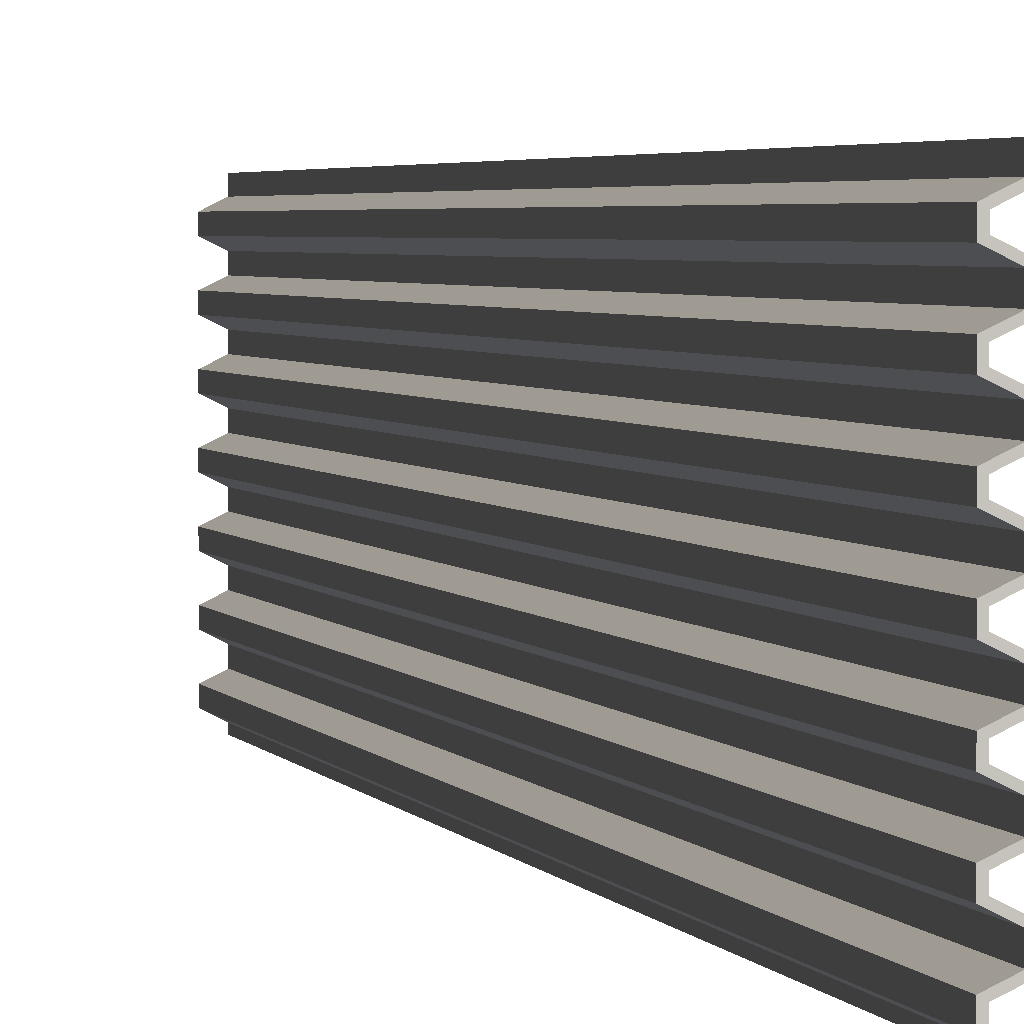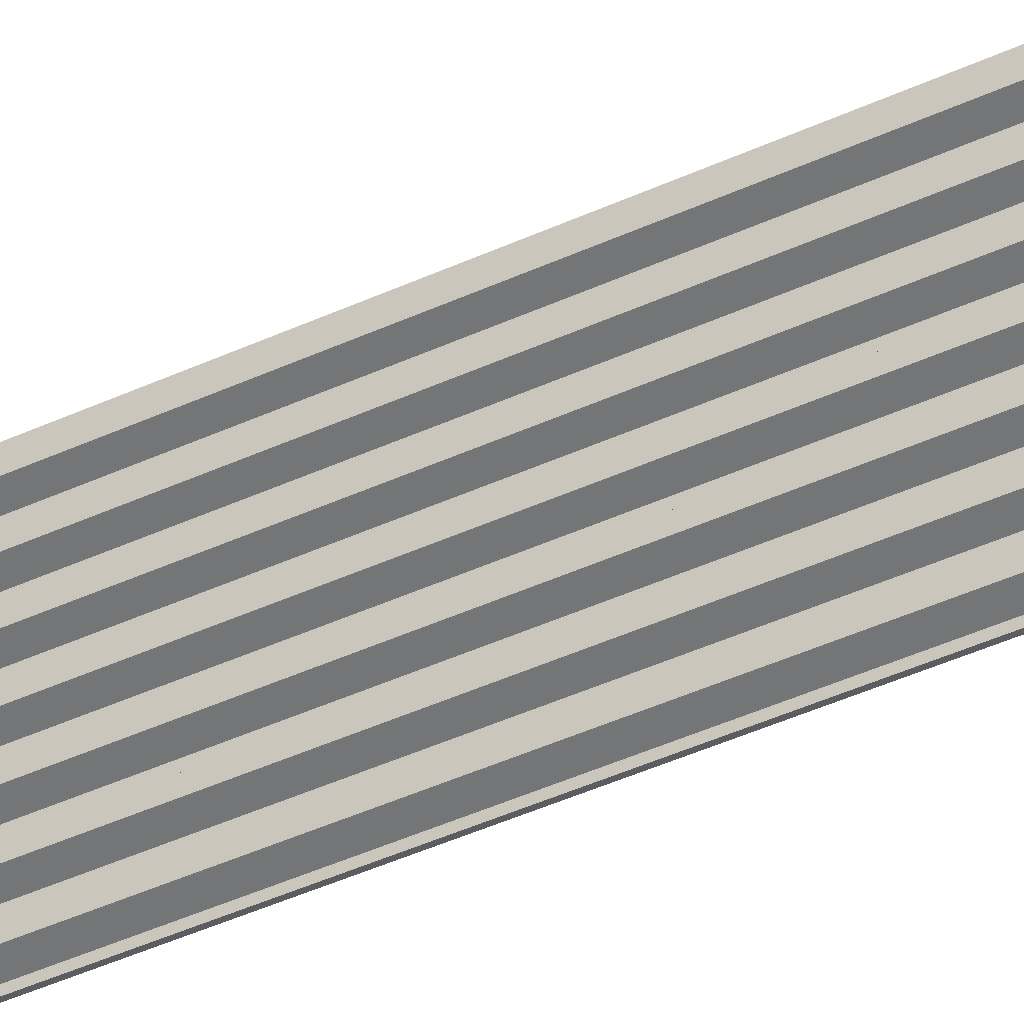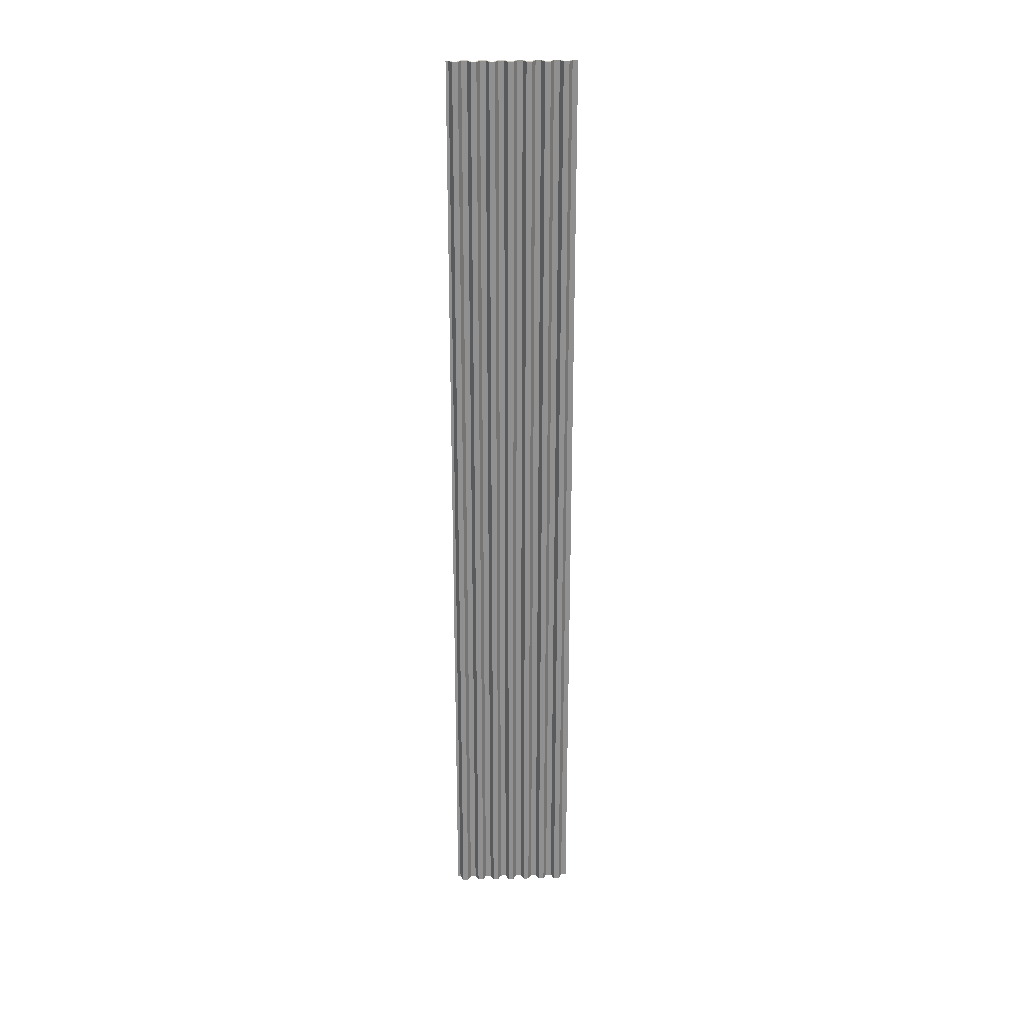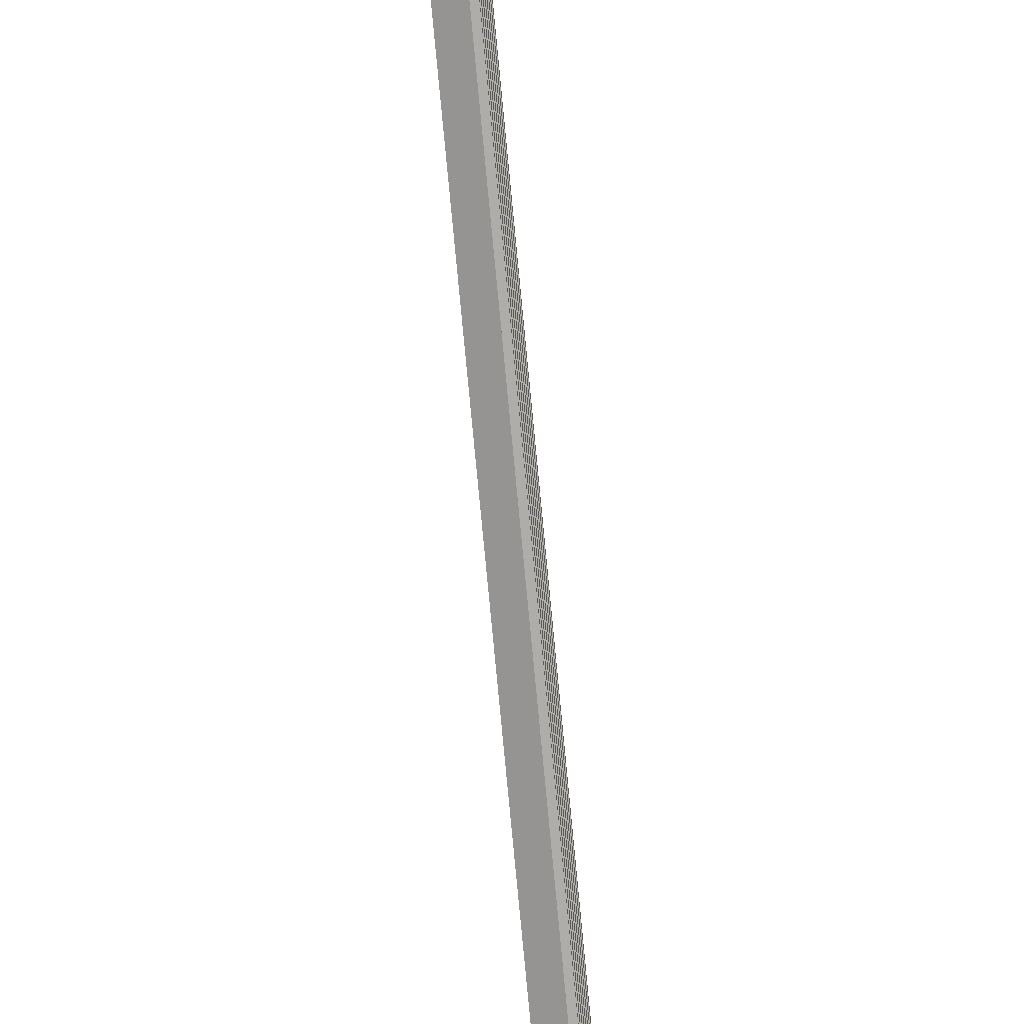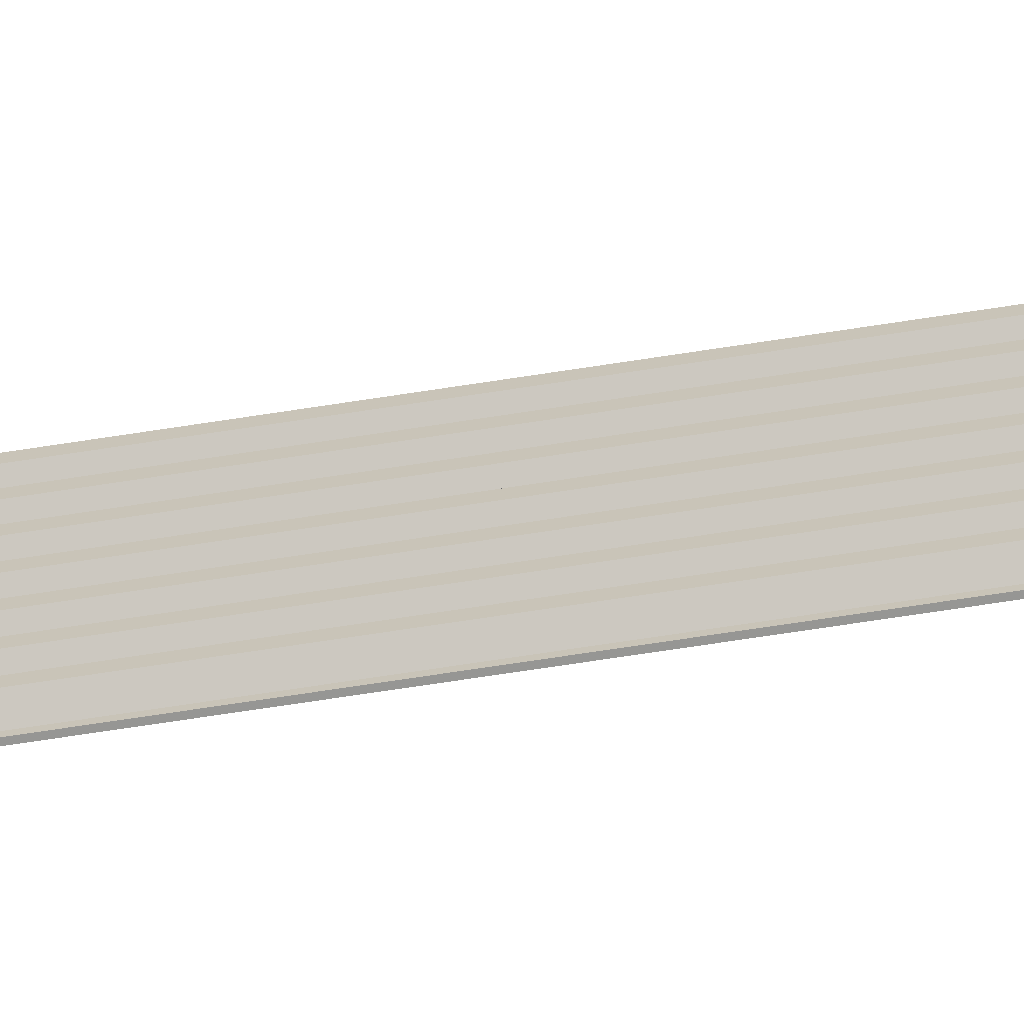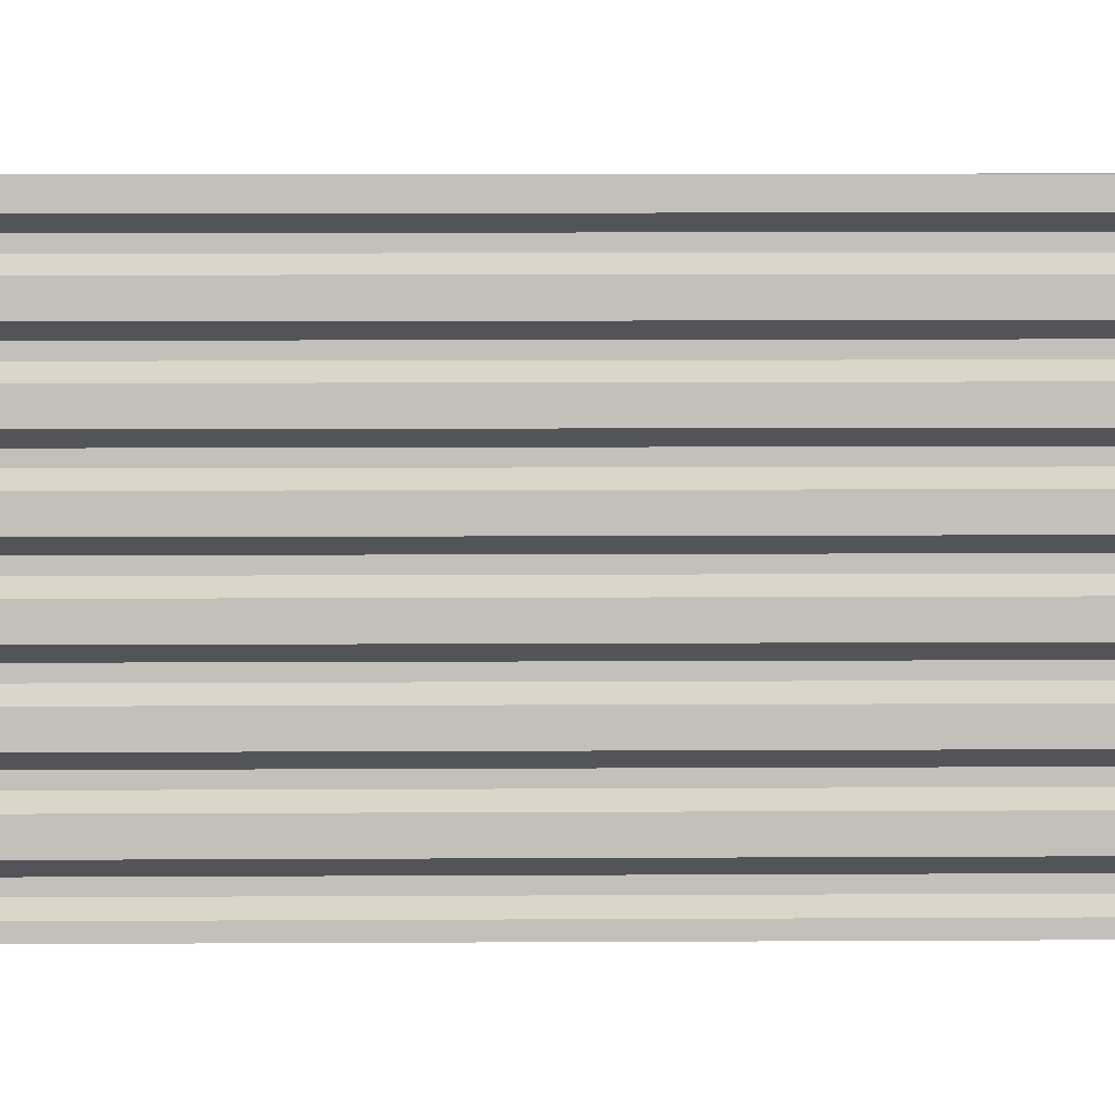
<metadata>
{"format":"obj","ext":"obj","renderer":"f3d","projection":"perspective","resolution":1024,"background":"white","views":[{"elev":1.6,"azim":-8.1,"up":"+Z"},{"elev":-36.1,"azim":-57.5,"up":"+Z"},{"elev":24.4,"azim":-91.8,"up":"+Y"},{"elev":-77.4,"azim":5.4,"up":"+Z"},{"elev":-67.7,"azim":-81.1,"up":"+Z"},{"elev":3.1,"azim":87.5,"up":"+Z"}]}
</metadata>
<code>
g Pared 0.1 ext E t
v 11.24 -7.42 6.45
v 11.24 -1.832 6.45
v 11.22 -1.832 6.45
v 11.22 3.755 6.45
v 11.24 3.755 6.45
v 11.22 -7.42 6.45
v 11.22 3.755 6.387
v 11.22 -1.832 6.387
v 11.22 -7.42 6.387
v 11.14 3.755 6.347
v 11.14 -1.832 6.347
v 11.14 -7.42 6.347
v 11.14 -1.832 6.282
v 11.14 3.755 6.282
v 11.14 -7.42 6.282
v 11.22 3.755 6.242
v 11.22 -1.832 6.242
v 11.22 -7.42 6.242
v 11.22 3.755 6.177
v 11.22 -1.832 6.177
v 11.22 -7.42 6.177
v 11.14 3.755 6.137
v 11.14 -1.832 6.137
v 11.14 -7.42 6.137
v 11.14 -1.832 6.072
v 11.14 3.755 6.072
v 11.14 -7.42 6.072
v 11.22 3.755 6.032
v 11.22 -1.832 6.032
v 11.22 -7.42 6.032
v 11.22 3.755 5.967
v 11.22 -1.832 5.967
v 11.22 -7.42 5.967
v 11.14 3.755 5.927
v 11.14 -1.832 5.927
v 11.14 -7.42 5.927
v 11.14 -1.832 5.862
v 11.14 3.755 5.862
v 11.14 -7.42 5.862
v 11.22 3.755 5.822
v 11.22 -1.832 5.822
v 11.22 -7.42 5.822
v 11.22 3.755 5.757
v 11.22 -1.832 5.757
v 11.22 -7.42 5.757
v 11.14 3.755 5.717
v 11.14 -1.832 5.717
v 11.14 -7.42 5.717
v 11.14 -1.832 5.652
v 11.14 3.755 5.652
v 11.14 -7.42 5.652
v 11.22 3.755 5.612
v 11.22 -1.832 5.612
v 11.22 -7.42 5.612
v 11.22 3.755 5.547
v 11.22 -1.832 5.547
v 11.22 -7.42 5.547
v 11.14 3.755 5.507
v 11.14 -1.832 5.507
v 11.14 -7.42 5.507
v 11.14 -1.832 5.442
v 11.14 3.755 5.442
v 11.14 -7.42 5.442
v 11.22 3.755 5.402
v 11.22 -1.832 5.402
v 11.22 -7.42 5.402
v 11.22 3.755 5.337
v 11.22 -1.832 5.337
v 11.22 -7.42 5.337
v 11.14 3.755 5.297
v 11.14 -1.832 5.297
v 11.14 -7.42 5.297
v 11.14 -1.832 5.232
v 11.14 3.755 5.232
v 11.14 -7.42 5.232
v 11.22 3.755 5.192
v 11.22 -1.832 5.192
v 11.22 -7.42 5.192
v 11.22 3.755 5.127
v 11.22 -1.832 5.127
v 11.22 -7.42 5.127
v 11.14 3.755 5.087
v 11.14 -1.832 5.087
v 11.14 -7.42 5.087
v 11.14 -1.832 5.022
v 11.14 3.755 5.022
v 11.14 -7.42 5.022
v 11.22 3.755 4.982
v 11.22 -1.832 4.982
v 11.22 -7.42 4.982
v 11.22 3.755 4.95
v 11.22 -1.832 4.95
v 11.22 -7.42 4.95
v 11.24 -1.832 6.375
v 11.24 -7.42 6.375
v 11.24 3.755 6.375
v 11.16 -1.832 6.335
v 11.16 3.755 6.335
v 11.16 -7.42 6.335
v 11.16 -1.832 6.295
v 11.16 -7.42 6.295
v 11.16 3.755 6.295
v 11.24 3.755 6.255
v 11.24 -7.42 6.255
v 11.24 -1.832 6.255
v 11.24 -1.832 6.165
v 11.24 -7.42 6.165
v 11.24 3.755 6.165
v 11.16 -1.832 6.125
v 11.16 3.755 6.125
v 11.16 -7.42 6.125
v 11.16 -1.832 6.085
v 11.16 -7.42 6.085
v 11.16 3.755 6.085
v 11.24 3.755 6.045
v 11.24 -7.42 6.045
v 11.24 -1.832 6.045
v 11.24 -1.832 5.955
v 11.24 -7.42 5.955
v 11.24 3.755 5.955
v 11.16 -1.832 5.915
v 11.16 -7.42 5.915
v 11.16 3.755 5.915
v 11.16 -1.832 5.875
v 11.16 -7.42 5.875
v 11.16 3.755 5.875
v 11.24 3.755 5.835
v 11.24 -7.42 5.835
v 11.24 -1.832 5.835
v 11.24 -1.832 5.745
v 11.24 -7.42 5.745
v 11.24 3.755 5.745
v 11.16 -1.832 5.705
v 11.16 -7.42 5.705
v 11.16 3.755 5.705
v 11.16 -1.832 5.665
v 11.16 -7.42 5.665
v 11.16 3.755 5.665
v 11.24 3.755 5.625
v 11.24 -7.42 5.625
v 11.24 -1.832 5.625
v 11.24 -1.832 5.535
v 11.24 -7.42 5.535
v 11.24 3.755 5.535
v 11.16 -1.832 5.495
v 11.16 -7.42 5.495
v 11.16 3.755 5.495
v 11.16 -1.832 5.455
v 11.16 -7.42 5.455
v 11.16 3.755 5.455
v 11.24 3.755 5.415
v 11.24 -7.42 5.415
v 11.24 -1.832 5.415
v 11.24 -1.832 5.325
v 11.24 -7.42 5.325
v 11.24 3.755 5.325
v 11.16 -1.832 5.285
v 11.16 -7.42 5.285
v 11.16 3.755 5.285
v 11.16 -1.832 5.245
v 11.16 -7.42 5.245
v 11.16 3.755 5.245
v 11.24 3.755 5.205
v 11.24 -7.42 5.205
v 11.24 -1.832 5.205
v 11.24 -1.832 5.115
v 11.24 -7.42 5.115
v 11.24 3.755 5.115
v 11.16 -1.832 5.075
v 11.16 -7.42 5.075
v 11.16 3.755 5.075
v 11.16 -1.832 5.035
v 11.16 -7.42 5.035
v 11.16 3.755 5.035
v 11.24 -7.42 4.95
v 11.24 -7.42 4.995
v 11.24 3.755 4.95
v 11.24 3.755 4.995
v 11.24 -1.832 4.995
v 11.24 -1.832 4.95
o mesh0
f 1 2 3
f 4 3 2
f 2 5 4
f 3 6 1
o mesh1
f 7 8 3
f 6 3 8
f 8 9 6
f 3 4 7
o mesh2
f 10 11 8
f 9 8 11
f 11 12 9
f 8 7 10
o mesh3
f 12 11 13
f 14 13 11
f 11 10 14
f 13 15 12
o mesh4
f 16 17 13
f 15 13 17
f 17 18 15
f 13 14 16
o mesh5
f 19 20 17
f 18 17 20
f 20 21 18
f 17 16 19
o mesh6
f 22 23 20
f 21 20 23
f 23 24 21
f 20 19 22
o mesh7
f 24 23 25
f 26 25 23
f 23 22 26
f 25 27 24
o mesh8
f 28 29 25
f 27 25 29
f 29 30 27
f 25 26 28
o mesh9
f 31 32 29
f 30 29 32
f 32 33 30
f 29 28 31
o mesh10
f 34 35 32
f 33 32 35
f 35 36 33
f 32 31 34
o mesh11
f 36 35 37
f 38 37 35
f 35 34 38
f 37 39 36
o mesh12
f 40 41 37
f 39 37 41
f 41 42 39
f 37 38 40
o mesh13
f 43 44 41
f 42 41 44
f 44 45 42
f 41 40 43
o mesh14
f 46 47 44
f 45 44 47
f 47 48 45
f 44 43 46
o mesh15
f 48 47 49
f 50 49 47
f 47 46 50
f 49 51 48
o mesh16
f 52 53 49
f 51 49 53
f 53 54 51
f 49 50 52
o mesh17
f 55 56 53
f 54 53 56
f 56 57 54
f 53 52 55
o mesh18
f 58 59 56
f 57 56 59
f 59 60 57
f 56 55 58
o mesh19
f 60 59 61
f 62 61 59
f 59 58 62
f 61 63 60
o mesh20
f 64 65 61
f 63 61 65
f 65 66 63
f 61 62 64
o mesh21
f 67 68 65
f 66 65 68
f 68 69 66
f 65 64 67
o mesh22
f 70 71 68
f 69 68 71
f 71 72 69
f 68 67 70
o mesh23
f 72 71 73
f 74 73 71
f 71 70 74
f 73 75 72
o mesh24
f 76 77 73
f 75 73 77
f 77 78 75
f 73 74 76
o mesh25
f 79 80 77
f 78 77 80
f 80 81 78
f 77 76 79
o mesh26
f 82 83 80
f 81 80 83
f 83 84 81
f 80 79 82
o mesh27
f 84 83 85
f 86 85 83
f 83 82 86
f 85 87 84
o mesh28
f 88 89 85
f 87 85 89
f 89 90 87
f 85 86 88
o mesh29
f 91 92 89
f 90 89 92
f 92 93 90
f 89 88 91
o mesh30
f 5 2 94
f 1 95 94
f 94 2 1
f 94 96 5
o mesh31
f 97 98 96
f 97 94 95
f 95 99 97
f 96 94 97
o mesh32
f 98 97 100
f 100 97 99
f 99 101 100
f 100 102 98
o mesh33
f 103 102 100
f 101 104 105
f 105 100 101
f 100 105 103
o mesh34
f 103 105 106
f 107 106 105
f 105 104 107
f 106 108 103
o mesh35
f 109 110 108
f 109 106 107
f 107 111 109
f 108 106 109
o mesh36
f 110 109 112
f 112 109 111
f 111 113 112
f 112 114 110
o mesh37
f 115 114 112
f 113 116 117
f 117 112 113
f 112 117 115
o mesh38
f 115 117 118
f 119 118 117
f 117 116 119
f 118 120 115
o mesh39
f 120 118 121
f 121 118 119
f 119 122 121
f 121 123 120
o mesh40
f 123 121 124
f 124 121 122
f 122 125 124
f 124 126 123
o mesh41
f 127 126 124
f 125 128 129
f 129 124 125
f 124 129 127
o mesh42
f 127 129 130
f 131 130 129
f 129 128 131
f 130 132 127
o mesh43
f 132 130 133
f 133 130 131
f 131 134 133
f 133 135 132
o mesh44
f 135 133 136
f 136 133 134
f 134 137 136
f 136 138 135
o mesh45
f 139 138 136
f 137 140 141
f 141 136 137
f 136 141 139
o mesh46
f 139 141 142
f 143 142 141
f 141 140 143
f 142 144 139
o mesh47
f 144 142 145
f 145 142 143
f 143 146 145
f 145 147 144
o mesh48
f 147 145 148
f 148 145 146
f 146 149 148
f 148 150 147
o mesh49
f 151 150 148
f 149 152 153
f 153 148 149
f 148 153 151
o mesh50
f 151 153 154
f 155 154 153
f 153 152 155
f 154 156 151
o mesh51
f 156 154 157
f 157 154 155
f 155 158 157
f 157 159 156
o mesh52
f 159 157 160
f 160 157 158
f 158 161 160
f 160 162 159
o mesh53
f 163 162 160
f 161 164 165
f 165 160 161
f 160 165 163
o mesh54
f 163 165 166
f 167 166 165
f 165 164 167
f 166 168 163
o mesh55
f 168 166 169
f 169 166 167
f 167 170 169
f 169 171 168
o mesh56
f 171 169 172
f 172 169 170
f 170 173 172
f 172 174 171
o mesh57
f 81 84 170
f 87 173 170
f 170 84 87
f 173 87 90
f 175 176 90
f 90 176 173
f 69 72 158
f 75 161 158
f 170 167 81
f 164 78 81
f 158 72 75
f 161 75 78
f 99 95 9
f 1 6 9
f 111 107 21
f 104 18 21
f 81 167 164
f 78 164 161
f 57 60 146
f 63 149 146
f 9 95 1
f 15 101 99
f 21 107 104
f 18 104 101
f 158 155 69
f 152 66 69
f 146 60 63
f 149 63 66
f 99 12 15
f 101 15 18
f 122 119 33
f 116 30 33
f 69 155 152
f 66 152 149
f 45 48 134
f 51 137 134
f 21 24 111
f 27 113 111
f 33 119 116
f 30 116 113
f 146 143 57
f 140 54 57
f 134 48 51
f 137 51 54
f 111 24 27
f 113 27 30
f 57 143 140
f 54 140 137
f 33 36 122
f 39 125 122
f 134 131 45
f 128 42 45
f 122 36 39
f 125 39 42
f 45 131 128
f 42 128 125
f 9 12 99
f 90 93 175
o mesh58
f 76 74 162
f 74 70 159
f 159 162 74
f 163 168 79
f 86 82 171
f 171 82 79
f 150 151 64
f 62 58 147
f 88 86 174
f 177 91 88
f 79 76 163
f 79 168 171
f 147 150 62
f 151 156 67
f 88 178 177
f 171 174 86
f 67 64 151
f 67 156 159
f 138 139 52
f 139 144 55
f 127 132 43
f 43 132 135
f 162 163 76
f 159 70 67
f 55 52 139
f 55 144 147
f 50 46 135
f 135 46 43
f 28 26 114
f 26 22 110
f 64 62 150
f 147 58 55
f 126 127 40
f 43 40 127
f 110 114 26
f 115 120 31
f 38 34 123
f 123 34 31
f 16 14 102
f 14 10 98
f 52 50 138
f 135 138 50
f 31 28 115
f 31 120 123
f 98 102 14
f 103 108 19
f 40 38 126
f 123 126 38
f 19 16 103
f 19 108 110
f 114 115 28
f 110 22 19
f 5 96 7
f 7 96 98
f 102 103 16
f 98 10 7
f 7 4 5
f 174 178 88
o mesh59
f 178 174 172
f 173 176 179
f 179 172 173
f 172 179 178
o mesh60
f 178 179 180
f 175 180 179
f 179 176 175
f 180 177 178
o mesh61
f 177 180 92
f 93 92 180
f 180 175 93
f 92 91 177

</code>
